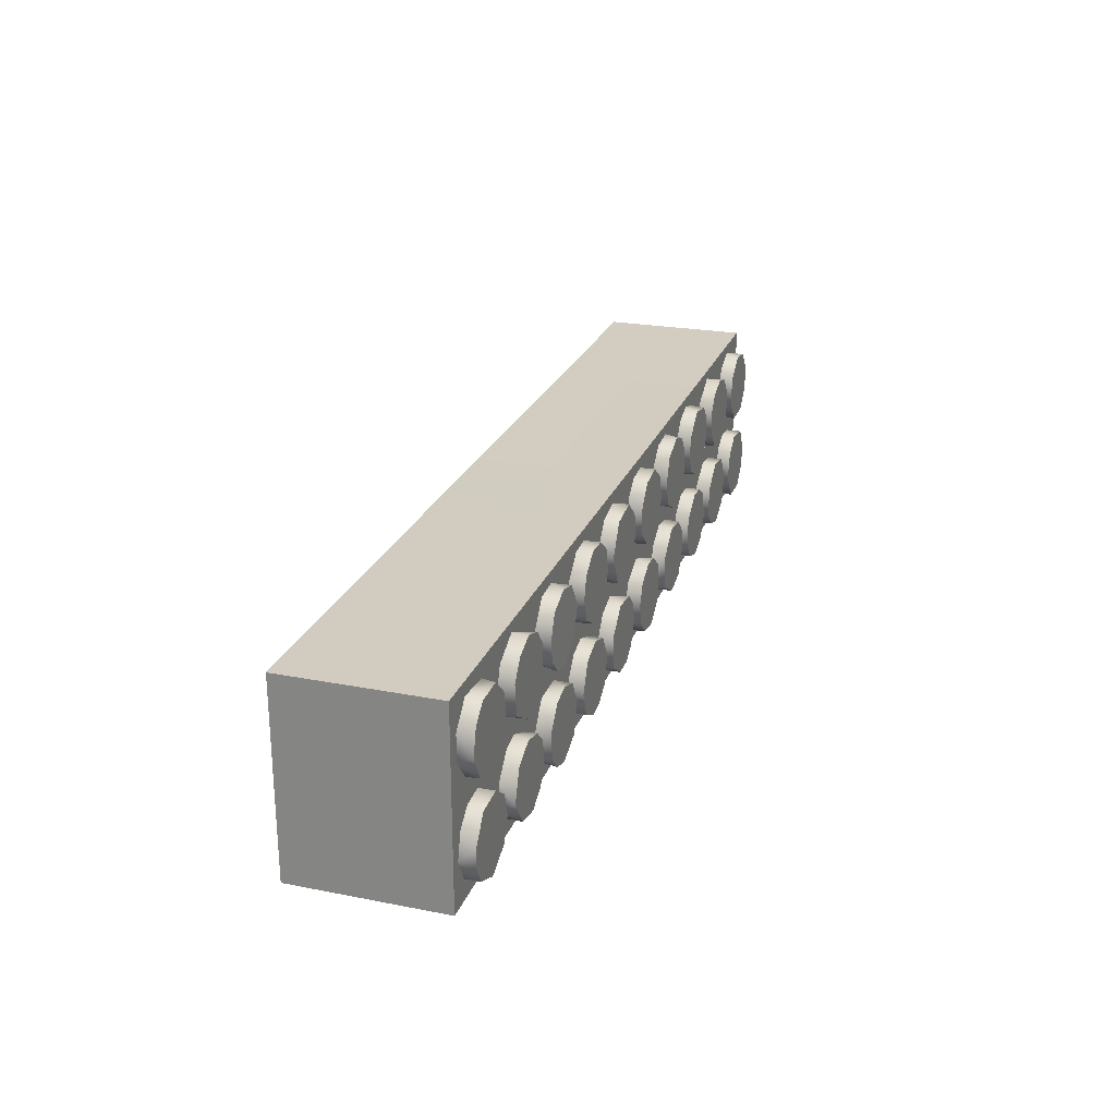
<metadata>
{"format":"obj","ext":"obj","renderer":"f3d","projection":"perspective","resolution":1024,"background":"white","views":[{"elev":24.3,"azim":107.9,"up":"+Z"}]}
</metadata>
<code>
g Round Brick 1x1.308
v -2.457 0.5087 -0.481
v -2.28 0.5087 -0.5818
v -2.116 0.5087 -0.5377
v -2.022 0.5087 -0.4305
v -2.507 0.5087 -0.2792
v -2.009 0.5087 -0.2288
v -2.387 0.5087 -0.1027
v -2.186 0.5087 -0.07122
v 0.7646 0.5087 0.1683
v 0.897 0.5087 0.08006
v 1.029 0.5087 0.08006
v 1.168 0.5087 0.162
v 1.218 0.5087 0.3259
v 0.7142 0.5087 0.307
v 0.7583 0.5087 0.4772
v 1.181 0.5087 0.4646
v 1.042 0.5087 0.5718
v 0.8844 0.5087 0.5654
v 0.8844 0.5087 -0.5629
v 1.017 0.5087 -0.5755
v 1.155 0.5087 -0.4999
v 0.7646 0.5087 -0.481
v 1.225 0.5087 -0.3234
v 0.7079 0.5087 -0.2982
v 1.143 0.5087 -0.1343
v 0.8088 0.5087 -0.128
v 0.9663 0.5087 -0.07122
v 1.427 0.5087 0.1494
v 1.597 0.5087 0.07376
v 1.748 0.5087 0.1053
v 1.836 0.5087 0.2061
v 1.357 0.5087 0.3637
v 1.868 0.5087 0.3385
v 1.798 0.5087 0.5087
v 1.477 0.5087 0.5402
v 1.628 0.5087 0.5781
v 1.42 0.5087 -0.4999
v 1.616 0.5087 -0.5818
v 1.754 0.5087 -0.5377
v 1.843 0.5087 -0.4368
v 1.363 0.5087 -0.2982
v 1.861 0.5087 -0.2477
v 1.445 0.5087 -0.128
v 1.748 0.5087 -0.109
v 1.609 0.5087 -0.07122
v -3.018 0.5087 0.09898
v -2.784 0.5087 0.09267
v -2.646 0.5087 0.2818
v -3.131 0.5087 0.225
v -3.15 0.5087 0.3952
v -2.69 0.5087 0.4646
v -3.024 0.5087 0.5528
v -2.828 0.5087 0.5781
v -3.018 0.5087 -0.5566
v -2.784 0.5087 -0.5566
v -2.646 0.5087 -0.3675
v -3.131 0.5087 -0.4242
v -3.15 0.5087 -0.2792
v -2.69 0.5087 -0.1847
v -3.049 0.5087 -0.109
v -2.828 0.5087 -0.07122
v -2.444 0.5087 0.1557
v -2.299 0.5087 0.07376
v -2.129 0.5087 0.1053
v -2.009 0.5087 0.244
v -2.507 0.5087 0.3007
v -2.009 0.5087 0.4016
v -2.482 0.5087 0.4331
v -2.091 0.5087 0.5276
v -2.4 0.5087 0.5402
v -2.249 0.5087 0.5844
v -1.769 0.5087 0.1305
v -1.58 0.5087 0.07376
v -1.423 0.5087 0.1494
v -1.858 0.5087 0.2944
v -1.36 0.5087 0.2692
v -1.366 0.5087 0.4268
v -1.839 0.5087 0.4331
v -1.536 0.5087 0.5781
v -1.744 0.5087 0.5402
v -1.769 0.5087 -0.5188
v -1.618 0.5087 -0.5818
v -1.454 0.5087 -0.5314
v -1.366 0.5087 -0.399
v -1.858 0.5087 -0.3738
v -1.372 0.5087 -0.2036
v -1.814 0.5087 -0.1721
v -1.543 0.5087 -0.07122
v -1.688 0.5087 -0.08383
v -1.045 0.5087 0.08637
v -0.8995 0.5087 0.08006
v -0.7672 0.5087 0.1557
v -1.19 0.5087 0.2061
v -0.7041 0.5087 0.3259
v -1.202 0.5087 0.3952
v -0.7735 0.5087 0.5087
v -1.114 0.5087 0.5276
v -0.95 0.5087 0.5844
v -1.114 0.5087 -0.5314
v -0.9248 0.5087 -0.5755
v -0.742 0.5087 -0.4684
v -1.215 0.5087 -0.3549
v -0.7167 0.5087 -0.2225
v -1.183 0.5087 -0.2099
v -0.8806 0.5087 -0.07753
v -1.076 0.5087 -0.09644
v -0.4898 0.5087 0.1305
v -0.3637 0.5087 0.07376
v -0.2187 0.5087 0.08637
v -0.08006 0.5087 0.2187
v -0.5654 0.5087 0.2692
v -0.08006 0.5087 0.4079
v -0.5402 0.5087 0.452
v -0.1872 0.5087 0.5402
v -0.3763 0.5087 0.5718
v -0.5591 0.5087 -0.4368
v -0.3763 0.5087 -0.5818
v -0.2061 0.5087 -0.5629
v -0.09267 0.5087 -0.4494
v -0.06746 0.5087 -0.3045
v -0.5402 0.5087 -0.2036
v -0.1242 0.5087 -0.1595
v -0.3889 0.5087 -0.08383
v -0.2566 0.5087 -0.08383
v 0.1595 0.5087 0.1305
v 0.3045 0.5087 0.06746
v 0.4873 0.5087 0.1116
v 0.5944 0.5087 0.3322
v 0.07753 0.5087 0.2881
v 0.109 0.5087 0.4394
v 0.4747 0.5087 0.5339
v 0.2477 0.5087 0.5654
v 0.2477 0.5087 -0.5692
v 0.399 0.5087 -0.5755
v 0.5503 0.5087 -0.4684
v 0.1406 0.5087 -0.4936
v 0.07753 0.5087 -0.3549
v 0.5755 0.5087 -0.2414
v 0.109 0.5087 -0.2036
v 0.4116 0.5087 -0.08383
v 0.2099 0.5087 -0.1027
v 2.101 0.5087 0.1179
v 2.278 0.5087 0.06746
v 2.473 0.5087 0.1872
v 2.013 0.5087 0.2314
v 2.498 0.5087 0.3952
v 2.006 0.5087 0.4016
v 2.41 0.5087 0.5213
v 2.107 0.5087 0.5339
v 2.259 0.5087 0.5844
v 2.063 0.5087 -0.4936
v 2.202 0.5087 -0.5755
v 2.385 0.5087 -0.544
v 2.511 0.5087 -0.3612
v 1.994 0.5087 -0.3423
v 2.441 0.5087 -0.1532
v 2.025 0.5087 -0.2036
v 2.12 0.5087 -0.109
v 2.278 0.5087 -0.07122
v 2.712 0.5087 0.1494
v 2.876 0.5087 0.06746
v 3.059 0.5087 0.1242
v 3.154 0.5087 0.2944
v 2.643 0.5087 0.2881
v 2.668 0.5087 0.4394
v 3.11 0.5087 0.4646
v 2.801 0.5087 0.5654
v 3.002 0.5087 0.5591
v -3.226 -0.6133 0.6474
v -3.226 0.4079 0.6537
v -0.4709 0.4079 0.6474
v 3.223 0.4079 0.6537
v 3.223 -0.6133 0.6537
v 3.223 0.4079 0.6537
v -0.4709 0.4079 0.6474
v 3.223 0.4079 -0.6512
v -3.226 0.4079 0.6537
v -3.226 0.4079 -0.6512
v -3.226 -0.6133 -0.6512
v -3.226 -0.6133 0.6474
v 3.223 -0.6133 0.6537
v 3.223 -0.6133 -0.6512
v -3.226 0.4079 -0.6512
v -3.226 -0.6133 -0.6512
v 3.223 -0.6133 -0.6512
v 3.223 0.4079 -0.6512
v -3.226 -0.6133 0.6474
v -3.226 -0.6133 -0.6512
v -3.226 0.4079 -0.6512
v -3.226 0.4079 0.6537
v 3.223 0.4079 -0.6512
v 3.223 -0.6133 -0.6512
v 3.223 -0.6133 0.6537
v 3.223 0.4079 0.6537
v 2.7 0.5087 -0.4936
v 2.895 0.5087 -0.5881
v 3.078 0.5087 -0.5062
v 3.141 0.5087 -0.3864
v 2.643 0.5087 -0.3423
v 3.141 0.5087 -0.254
v 2.687 0.5087 -0.1847
v 3.021 0.5087 -0.09644
v 2.826 0.5087 -0.08383
v 3.141 0.5087 -0.3864
v 3.154 0.4079 -0.3549
v 3.141 0.5087 -0.254
v 3.078 0.5087 -0.5062
v 3.11 0.4079 -0.1847
v 3.072 0.4079 -0.5125
v 3.021 0.5087 -0.09644
v 2.996 0.4079 -0.09014
v 2.839 0.4079 -0.07753
v 2.826 0.5087 -0.08383
v 2.706 0.4079 -0.1595
v 2.687 0.5087 -0.1847
v 2.895 0.5087 -0.5881
v 2.92 0.4079 -0.5818
v 2.738 0.4079 -0.5314
v 2.7 0.5087 -0.4936
v 2.637 0.4079 -0.3297
v 2.643 0.5087 -0.3423
v 3.11 0.5087 0.4646
v 2.996 0.4079 0.5654
v 3.002 0.5087 0.5591
v 2.801 0.5087 0.5654
v 3.135 0.4079 0.4205
v 2.75 0.4079 0.5465
v 3.154 0.5087 0.2944
v 2.668 0.5087 0.4394
v 3.141 0.4079 0.2503
v 2.649 0.4079 0.37
v 3.059 0.5087 0.1242
v 2.643 0.5087 0.2881
v 3.015 0.4079 0.09267
v 2.668 0.4079 0.2187
v 2.876 0.5087 0.06746
v 2.712 0.5087 0.1494
v 2.788 0.4079 0.09267
v 2.259 0.5087 0.5844
v 2.259 0.4079 0.5844
v 2.107 0.5087 0.5339
v 2.41 0.5087 0.5213
v 2.051 0.4079 0.4898
v 2.454 0.4079 0.4835
v 2.006 0.5087 0.4016
v 2.498 0.5087 0.3952
v 1.994 0.4079 0.3259
v 2.504 0.4079 0.3322
v 2.013 0.5087 0.2314
v 2.473 0.5087 0.1872
v 2.057 0.4079 0.1494
v 2.454 0.4079 0.162
v 2.101 0.5087 0.1179
v 2.278 0.5087 0.06746
v 2.265 0.4079 0.06746
v 0.07753 0.5087 -0.3549
v 0.07122 0.4079 -0.3675
v 0.1406 0.5087 -0.4936
v 0.109 0.5087 -0.2036
v 0.191 0.4079 -0.544
v 0.1406 0.4079 -0.1595
v 0.2477 0.5087 -0.5692
v 0.2099 0.5087 -0.1027
v 0.3423 0.4079 -0.5818
v 0.3171 0.4079 -0.07122
v 0.399 0.5087 -0.5755
v 0.4116 0.5087 -0.08383
v 0.4873 0.4079 -0.5314
v 0.481 0.4079 -0.128
v 0.5503 0.5087 -0.4684
v 0.5818 0.4079 -0.3864
v 0.5755 0.5087 -0.2414
v 0.5629 0.4079 -0.2351
v 0.109 0.5087 0.4394
v 0.07753 0.4079 0.2881
v 0.07753 0.5087 0.2881
v 0.1595 0.5087 0.1305
v 0.128 0.4079 0.4709
v 0.191 0.4079 0.1053
v 0.2477 0.5087 0.5654
v 0.3045 0.5087 0.06746
v 0.2856 0.4079 0.5718
v 0.4179 0.4079 0.07376
v 0.4873 0.5087 0.1116
v 0.5692 0.4079 0.225
v 0.5944 0.5087 0.3322
v 0.5692 0.4079 0.4079
v 0.4747 0.5087 0.5339
v 0.4684 0.4079 0.5339
v -0.3763 0.5087 -0.5818
v -0.2314 0.4079 -0.5755
v -0.2061 0.5087 -0.5629
v -0.09267 0.5087 -0.4494
v -0.4142 0.4079 -0.5692
v -0.09267 0.4079 -0.4494
v -0.06115 0.4079 -0.3108
v -0.06746 0.5087 -0.3045
v -0.1242 0.4079 -0.1658
v -0.1242 0.5087 -0.1595
v -0.5591 0.5087 -0.4368
v -0.5276 0.4079 -0.4747
v -0.5718 0.4079 -0.336
v -0.5402 0.5087 -0.2036
v -0.515 0.4079 -0.1658
v -0.3889 0.5087 -0.08383
v -0.307 0.4079 -0.07122
v -0.2566 0.5087 -0.08383
v -0.3574 0.4079 0.06746
v -0.3637 0.5087 0.07376
v -0.4898 0.5087 0.1305
v -0.2187 0.5087 0.08637
v -0.5024 0.4079 0.1431
v -0.2124 0.4079 0.08637
v -0.5654 0.5087 0.2692
v -0.08006 0.5087 0.2187
v -0.5654 0.4079 0.2818
v -0.06746 0.4079 0.244
v -0.5402 0.5087 0.452
v -0.08006 0.5087 0.4079
v -0.5402 0.4079 0.452
v -0.09898 0.4079 0.4583
v -0.3763 0.5087 0.5718
v -0.37 0.4079 0.5718
v -0.1872 0.5087 0.5402
v -0.2124 0.4079 0.5528
v -1.183 0.5087 -0.2099
v -1.202 0.4079 -0.2351
v -1.215 0.5087 -0.3549
v -1.076 0.5087 -0.09644
v -1.202 0.4079 -0.3864
v -1.07 0.4079 -0.09014
v -1.12 0.4079 -0.5251
v -1.114 0.5087 -0.5314
v -0.9311 0.4079 -0.5755
v -0.9248 0.5087 -0.5755
v -0.7861 0.4079 -0.5125
v -0.742 0.5087 -0.4684
v -0.7041 0.4079 -0.3675
v -0.7167 0.5087 -0.2225
v -0.7546 0.4079 -0.1658
v -0.8806 0.5087 -0.07753
v -0.9058 0.4079 -0.07122
v -0.8995 0.5087 0.08006
v -0.7672 0.4079 0.1494
v -0.7672 0.5087 0.1557
v -0.7041 0.5087 0.3259
v -0.9752 0.4079 0.07376
v -0.7041 0.4079 0.3322
v -1.045 0.5087 0.08637
v -0.742 0.4079 0.4646
v -1.139 0.4079 0.1494
v -0.7735 0.5087 0.5087
v -1.19 0.5087 0.2061
v -0.8491 0.4079 0.5591
v -1.215 0.4079 0.3133
v -0.95 0.5087 0.5844
v -1.202 0.5087 0.3952
v -1.026 0.4079 0.5781
v -1.164 0.4079 0.4772
v -1.114 0.5087 0.5276
v -1.826 0.4079 -0.1784
v -1.814 0.5087 -0.1721
v -1.688 0.5087 -0.08383
v -1.858 0.5087 -0.3738
v -1.669 0.4079 -0.07753
v -1.858 0.4079 -0.3864
v -1.543 0.5087 -0.07122
v -1.517 0.4079 -0.08383
v -1.744 0.4079 -0.5377
v -1.769 0.5087 -0.5188
v -1.618 0.5087 -0.5818
v -1.561 0.4079 -0.5755
v -1.454 0.5087 -0.5314
v -1.429 0.4079 -0.5062
v -1.366 0.5087 -0.399
v -1.353 0.4079 -0.3675
v -1.372 0.5087 -0.2036
v -1.391 0.4079 -0.191
v -1.839 0.5087 0.4331
v -1.839 0.4079 0.4394
v -1.858 0.5087 0.2944
v -1.744 0.5087 0.5402
v -1.858 0.4079 0.2692
v -1.725 0.4079 0.5528
v -1.769 0.5087 0.1305
v -1.763 0.4079 0.1305
v -1.624 0.4079 0.07376
v -1.58 0.5087 0.07376
v -1.454 0.4079 0.1179
v -1.423 0.5087 0.1494
v -1.366 0.4079 0.2566
v -1.36 0.5087 0.2692
v -1.36 0.4079 0.3889
v -1.366 0.5087 0.4268
v -1.448 0.4079 0.5276
v -1.536 0.5087 0.5781
v -1.593 0.4079 0.5844
v -2.091 0.5087 0.5276
v -2.242 0.4079 0.5907
v -2.249 0.5087 0.5844
v -2.4 0.5087 0.5402
v -2.438 0.4079 0.5087
v -2.482 0.5087 0.4331
v -2.501 0.4079 0.3763
v -2.507 0.5087 0.3007
v -2.488 0.4079 0.2314
v -2.444 0.5087 0.1557
v -2.368 0.4079 0.1053
v -2.299 0.5087 0.07376
v -2.167 0.4079 0.08006
v -2.129 0.5087 0.1053
v -2.009 0.4079 0.2377
v -2.009 0.5087 0.244
v -2.028 0.4079 0.4583
v -2.009 0.5087 0.4016
v 1.861 0.5087 -0.2477
v 1.742 0.4079 -0.09644
v 1.748 0.5087 -0.109
v 1.609 0.5087 -0.07122
v 1.868 0.4079 -0.2729
v 1.508 0.4079 -0.09014
v 1.843 0.5087 -0.4368
v 1.445 0.5087 -0.128
v 1.836 0.4079 -0.4557
v 1.37 0.4079 -0.254
v 1.754 0.5087 -0.5377
v 1.363 0.5087 -0.2982
v 1.666 0.4079 -0.5818
v 1.376 0.4079 -0.4116
v 1.616 0.5087 -0.5818
v 1.42 0.5087 -0.4999
v 1.471 0.4079 -0.5377
v 1.427 0.5087 0.1494
v 1.427 0.4079 0.1431
v 1.597 0.5087 0.07376
v 1.357 0.5087 0.3637
v 1.653 0.4079 0.06746
v 1.357 0.4079 0.3637
v 1.748 0.5087 0.1053
v 1.439 0.4079 0.5087
v 1.477 0.5087 0.5402
v 1.553 0.4079 0.5718
v 1.628 0.5087 0.5781
v 1.729 0.4079 0.5591
v 1.798 0.5087 0.5087
v 1.861 0.4079 0.3952
v 1.868 0.5087 0.3385
v 1.83 0.4079 0.1872
v 1.836 0.5087 0.2061
v 0.7646 0.5087 -0.481
v 0.752 0.4079 -0.4747
v 0.8844 0.5087 -0.5629
v 0.7079 0.5087 -0.2982
v 0.9663 0.4079 -0.5881
v 0.7142 0.4079 -0.2982
v 1.017 0.5087 -0.5755
v 1.149 0.4079 -0.4999
v 1.155 0.5087 -0.4999
v 1.212 0.4079 -0.3738
v 1.225 0.5087 -0.3234
v 1.206 0.4079 -0.2351
v 0.7835 0.4079 -0.1406
v 0.8088 0.5087 -0.128
v 0.9663 0.5087 -0.07122
v 0.9663 0.4079 -0.07122
v 1.143 0.5087 -0.1343
v 1.111 0.4079 -0.1154
v 0.7583 0.5087 0.4772
v 0.7079 0.4079 0.2881
v 0.7142 0.5087 0.307
v 0.7646 0.5087 0.1683
v 0.7709 0.4079 0.4898
v 0.8529 0.4079 0.09267
v 0.8844 0.5087 0.5654
v 0.897 0.5087 0.08006
v 0.9033 0.4079 0.5718
v 1.042 0.5087 0.5718
v 1.061 0.4079 0.5654
v 1.181 0.5087 0.4646
v 1.2 0.4079 0.4331
v 1.218 0.5087 0.3259
v 1.212 0.4079 0.2503
v 1.168 0.5087 0.162
v 1.092 0.4079 0.09898
v 1.029 0.5087 0.08006
v -2.28 0.5087 -0.5818
v -2.122 0.4079 -0.5503
v -2.116 0.5087 -0.5377
v -2.022 0.5087 -0.4305
v -2.312 0.4079 -0.5692
v -2.009 0.4079 -0.399
v -2.009 0.5087 -0.2288
v -2.028 0.4079 -0.191
v -2.457 0.5087 -0.481
v -2.444 0.4079 -0.4873
v -2.501 0.4079 -0.3675
v -2.507 0.5087 -0.2792
v -2.494 0.4079 -0.2351
v -2.387 0.5087 -0.1027
v -2.381 0.4079 -0.1027
v -2.186 0.5087 -0.07122
v -2.204 0.4079 -0.07122
v -2.671 0.4079 -0.4305
v -2.784 0.5087 -0.5566
v -2.765 0.4079 -0.5377
v -2.904 0.4079 -0.5755
v -2.646 0.5087 -0.3675
v -3.018 0.5087 -0.5566
v -2.646 0.4079 -0.2856
v -3.068 0.4079 -0.5188
v -2.69 0.5087 -0.1847
v -3.131 0.5087 -0.4242
v -2.721 0.4079 -0.1469
v -3.156 0.4079 -0.3549
v -3.15 0.5087 -0.2792
v -3.118 0.4079 -0.191
v -3.049 0.5087 -0.109
v -2.999 0.4079 -0.09014
v -2.828 0.5087 -0.07122
v -2.847 0.4079 -0.07122
v -2.671 0.4079 0.2187
v -2.784 0.5087 0.09267
v -2.765 0.4079 0.1116
v -2.904 0.4079 0.07376
v -2.646 0.5087 0.2818
v -3.018 0.5087 0.09898
v -2.646 0.4079 0.3637
v -3.068 0.4079 0.1305
v -2.69 0.5087 0.4646
v -3.131 0.5087 0.225
v -2.721 0.4079 0.5087
v -3.163 0.4079 0.3448
v -2.828 0.5087 0.5781
v -3.15 0.5087 0.3952
v -2.879 0.4079 0.5907
v -3.068 0.4079 0.5213
v -3.024 0.5087 0.5528
v 2.385 0.5087 -0.544
v 2.353 0.4079 -0.5629
v 2.479 0.4079 -0.4368
v 2.511 0.5087 -0.3612
v 2.202 0.5087 -0.5755
v 2.498 0.4079 -0.2477
v 2.17 0.4079 -0.5692
v 2.441 0.5087 -0.1532
v 2.063 0.5087 -0.4936
v 2.372 0.4079 -0.1027
v 2.051 0.4079 -0.4873
v 2.278 0.5087 -0.07122
v 1.994 0.5087 -0.3423
v 2.24 0.4079 -0.07122
v 1.994 0.4079 -0.336
v 2.12 0.5087 -0.109
v 2.025 0.5087 -0.2036
v 2.063 0.4079 -0.1469
g Round Brick 1x1.308_0
f 3 2 1
f 1 4 3
f 1 5 4
f 5 6 4
f 5 7 6
f 7 8 6
f 11 10 9
f 9 12 11
f 9 13 12
f 9 14 13
f 14 15 13
f 15 16 13
f 15 17 16
f 15 18 17
f 21 20 19
f 19 22 21
f 22 23 21
f 22 24 23
f 24 25 23
f 24 26 25
f 26 27 25
f 30 29 28
f 28 31 30
f 28 32 31
f 32 33 31
f 32 34 33
f 32 35 34
f 35 36 34
f 39 38 37
f 37 40 39
f 37 41 40
f 41 42 40
f 41 43 42
f 43 44 42
f 43 45 44
f 48 47 46
f 46 49 48
f 49 50 48
f 50 51 48
f 50 52 51
f 52 53 51
f 56 55 54
f 54 57 56
f 57 58 56
f 58 59 56
f 58 60 59
f 60 61 59
f 64 63 62
f 62 65 64
f 62 66 65
f 66 67 65
f 66 68 67
f 68 69 67
f 68 70 69
f 70 71 69
f 74 73 72
f 72 75 74
f 75 76 74
f 75 77 76
f 75 78 77
f 78 79 77
f 78 80 79
f 83 82 81
f 81 84 83
f 81 85 84
f 85 86 84
f 85 87 86
f 87 88 86
f 87 89 88
f 92 91 90
f 90 93 92
f 93 94 92
f 93 95 94
f 95 96 94
f 95 97 96
f 97 98 96
f 101 100 99
f 99 102 101
f 102 103 101
f 102 104 103
f 104 105 103
f 104 106 105
f 109 108 107
f 107 110 109
f 107 111 110
f 111 112 110
f 111 113 112
f 113 114 112
f 113 115 114
f 118 117 116
f 116 119 118
f 116 120 119
f 116 121 120
f 121 122 120
f 121 123 122
f 123 124 122
f 127 126 125
f 125 128 127
f 125 129 128
f 129 130 128
f 130 131 128
f 130 132 131
f 135 134 133
f 133 136 135
f 136 137 135
f 137 138 135
f 137 139 138
f 139 140 138
f 139 141 140
f 144 143 142
f 142 145 144
f 145 146 144
f 145 147 146
f 147 148 146
f 147 149 148
f 149 150 148
f 153 152 151
f 151 154 153
f 151 155 154
f 155 156 154
f 155 157 156
f 157 158 156
f 158 159 156
f 162 161 160
f 160 163 162
f 160 164 163
f 164 165 163
f 165 166 163
f 165 167 166
f 167 168 166
f 171 170 169
f 171 169 172
f 169 173 172
f 176 175 174
f 177 175 176
f 176 178 177
f 181 180 179
f 182 181 179
f 185 184 183
f 186 185 183
f 189 188 187
f 190 189 187
f 193 192 191
f 194 193 191
f 197 196 195
f 195 198 197
f 195 199 198
f 199 200 198
f 199 201 200
f 201 202 200
f 201 203 202
f 206 205 204
f 207 204 205
f 208 205 206
f 209 207 205
f 210 208 206
f 211 208 210
f 212 211 210
f 213 212 210
f 212 213 214
f 213 215 214
f 207 209 216
f 209 217 216
f 217 218 216
f 216 218 219
f 220 214 215
f 218 220 219
f 221 220 215
f 219 220 221
f 224 223 222
f 225 223 224
f 223 226 222
f 227 223 225
f 222 226 228
f 229 227 225
f 226 230 228
f 231 227 229
f 232 228 230
f 233 231 229
f 234 232 230
f 235 231 233
f 232 234 236
f 237 235 233
f 234 238 236
f 238 235 237
f 236 238 237
f 241 240 239
f 239 240 242
f 243 240 241
f 240 244 242
f 245 243 241
f 242 244 246
f 247 243 245
f 244 248 246
f 249 247 245
f 246 248 250
f 251 247 249
f 248 252 250
f 253 251 249
f 250 252 254
f 251 253 255
f 252 255 254
f 253 254 255
f 258 257 256
f 256 257 259
f 260 257 258
f 257 261 259
f 262 260 258
f 259 261 263
f 264 260 262
f 261 265 263
f 266 264 262
f 263 265 267
f 268 264 266
f 265 269 267
f 270 268 266
f 271 268 270
f 267 269 272
f 272 271 270
f 269 273 272
f 273 271 272
f 276 275 274
f 277 275 276
f 275 278 274
f 279 275 277
f 274 278 280
f 281 279 277
f 278 282 280
f 283 279 281
f 284 283 281
f 285 283 284
f 286 285 284
f 287 285 286
f 280 282 288
f 288 287 286
f 282 289 288
f 289 287 288
f 292 291 290
f 293 291 292
f 291 294 290
f 295 291 293
f 295 293 296
f 293 297 296
f 296 297 298
f 297 299 298
f 300 290 294
f 301 300 294
f 301 302 300
f 300 302 303
f 302 304 303
f 303 304 305
f 298 299 306
f 304 306 305
f 299 307 306
f 305 306 307
f 310 309 308
f 311 308 309
f 312 310 308
f 313 308 311
f 310 312 314
f 315 313 311
f 312 316 314
f 317 313 315
f 318 314 316
f 319 317 315
f 320 318 316
f 321 317 319
f 322 318 320
f 323 322 320
f 324 321 319
f 324 322 323
f 325 321 324
f 325 324 323
f 328 327 326
f 329 326 327
f 330 327 328
f 331 329 327
f 330 328 332
f 328 333 332
f 332 333 334
f 333 335 334
f 334 335 336
f 335 337 336
f 338 336 337
f 339 338 337
f 340 338 339
f 341 329 331
f 341 340 339
f 342 341 331
f 342 340 341
f 345 344 343
f 346 344 345
f 344 347 343
f 348 344 346
f 343 347 349
f 348 346 350
f 347 351 349
f 346 352 350
f 349 351 353
f 354 350 352
f 351 355 353
f 356 354 352
f 353 355 357
f 358 354 356
f 355 359 357
f 360 358 356
f 357 359 360
f 359 358 360
f 363 362 361
f 364 361 362
f 365 363 361
f 366 361 364
f 363 365 367
f 365 368 367
f 366 364 369
f 364 370 369
f 371 369 370
f 372 369 371
f 373 372 371
f 374 372 373
f 375 374 373
f 376 374 375
f 367 368 377
f 377 376 375
f 368 378 377
f 378 376 377
f 381 380 379
f 379 380 382
f 383 380 381
f 380 384 382
f 385 383 381
f 386 383 385
f 387 386 385
f 388 387 385
f 389 387 388
f 390 389 388
f 391 389 390
f 392 391 390
f 391 392 393
f 392 394 393
f 395 393 394
f 396 382 384
f 396 395 394
f 397 396 384
f 397 395 396
f 400 399 398
f 401 399 400
f 402 399 401
f 403 402 401
f 404 402 403
f 405 404 403
f 406 404 405
f 407 406 405
f 408 406 407
f 409 408 407
f 410 408 409
f 411 410 409
f 410 411 412
f 411 413 412
f 399 414 398
f 412 413 414
f 398 414 415
f 413 415 414
f 418 417 416
f 419 417 418
f 417 420 416
f 421 417 419
f 422 416 420
f 423 421 419
f 424 422 420
f 425 421 423
f 422 424 426
f 427 425 423
f 424 428 426
f 429 425 427
f 426 428 430
f 431 429 427
f 428 432 430
f 432 429 431
f 430 432 431
f 435 434 433
f 433 434 436
f 437 434 435
f 434 438 436
f 439 437 435
f 438 440 436
f 436 440 441
f 440 442 441
f 441 442 443
f 442 444 443
f 443 444 445
f 444 446 445
f 445 446 447
f 448 437 439
f 446 448 447
f 449 448 439
f 447 448 449
f 452 451 450
f 450 451 453
f 454 451 452
f 451 455 453
f 456 454 452
f 454 456 457
f 456 458 457
f 457 458 459
f 458 460 459
f 461 459 460
f 455 462 453
f 453 462 463
f 464 463 462
f 465 464 462
f 466 461 460
f 466 464 465
f 467 461 466
f 467 466 465
f 470 469 468
f 471 469 470
f 469 472 468
f 473 469 471
f 474 468 472
f 475 473 471
f 476 474 472
f 474 476 477
f 476 478 477
f 479 477 478
f 480 479 478
f 479 480 481
f 480 482 481
f 481 482 483
f 473 475 484
f 482 484 483
f 475 485 484
f 483 484 485
f 488 487 486
f 489 487 488
f 487 490 486
f 491 487 489
f 492 491 489
f 493 491 492
f 494 486 490
f 495 494 490
f 495 496 494
f 494 496 497
f 496 498 497
f 499 497 498
f 500 499 498
f 501 493 492
f 501 499 500
f 502 493 501
f 502 501 500
f 505 504 503
f 505 506 504
f 504 507 503
f 504 506 508
f 509 503 507
f 506 510 508
f 511 509 507
f 508 510 512
f 513 509 511
f 510 514 512
f 512 514 515
f 514 516 515
f 515 516 517
f 516 518 517
f 519 513 511
f 519 517 518
f 520 513 519
f 520 519 518
f 523 522 521
f 523 524 522
f 522 525 521
f 522 524 526
f 527 521 525
f 524 528 526
f 529 527 525
f 526 528 530
f 531 527 529
f 528 532 530
f 533 531 529
f 530 532 534
f 535 531 533
f 532 536 534
f 537 535 533
f 534 536 537
f 536 535 537
f 540 539 538
f 541 540 538
f 538 539 542
f 543 540 541
f 539 544 542
f 545 543 541
f 542 544 546
f 547 543 545
f 544 548 546
f 549 547 545
f 550 546 548
f 551 547 549
f 552 550 548
f 553 551 549
f 554 550 552
f 555 551 553
f 555 554 552
f 554 555 553

</code>
